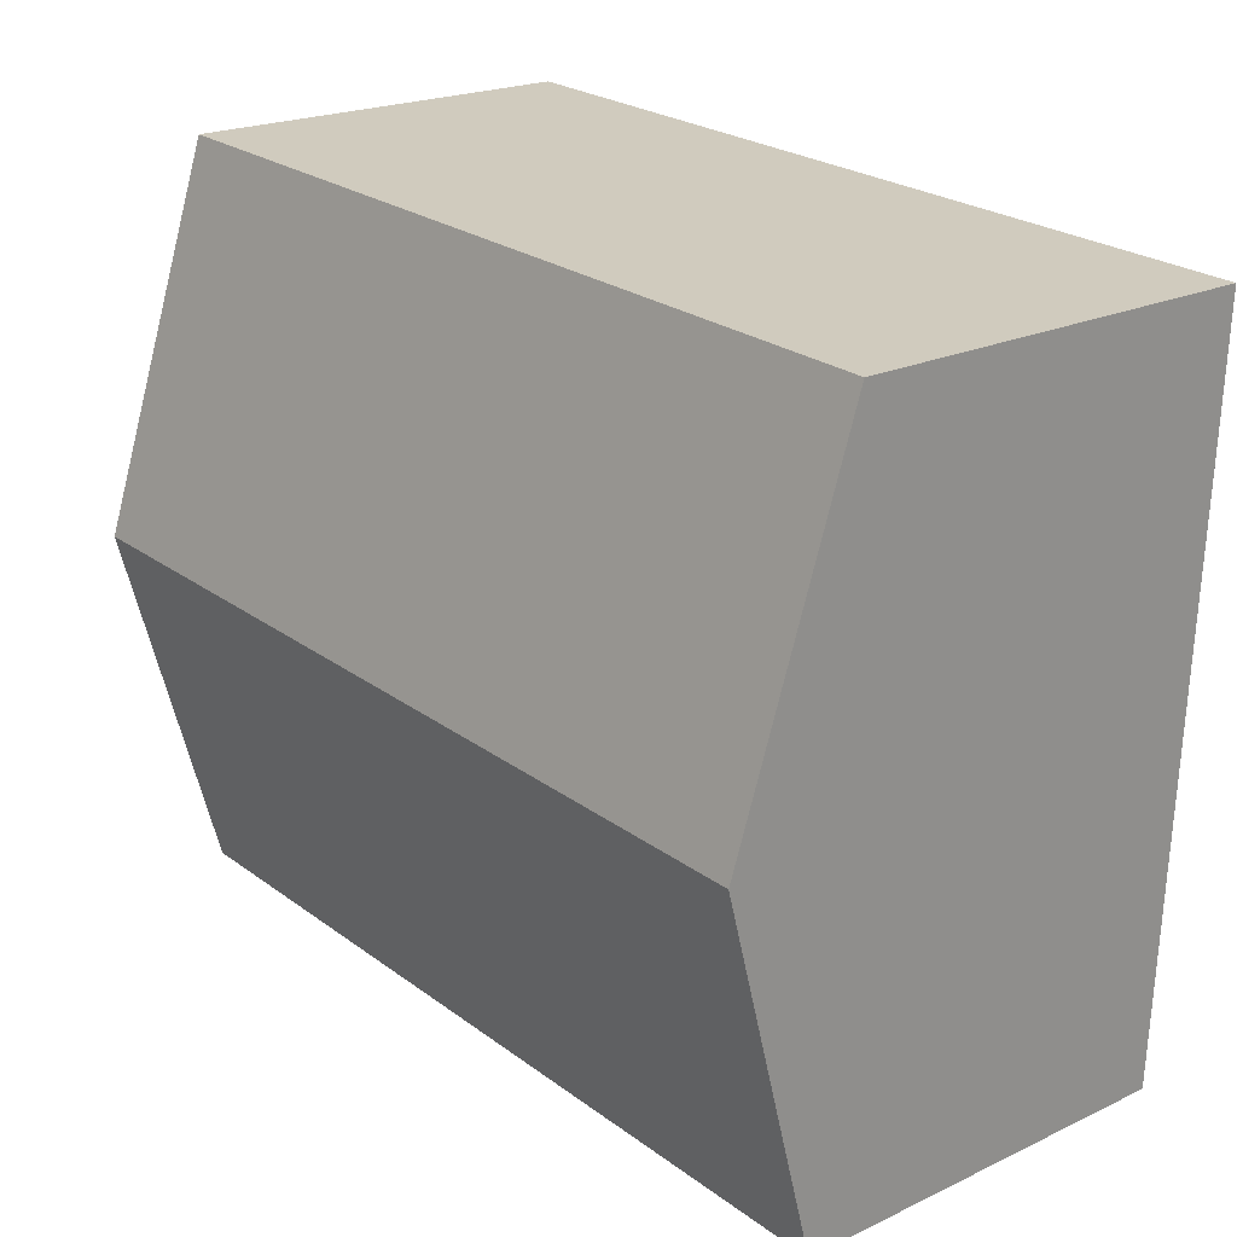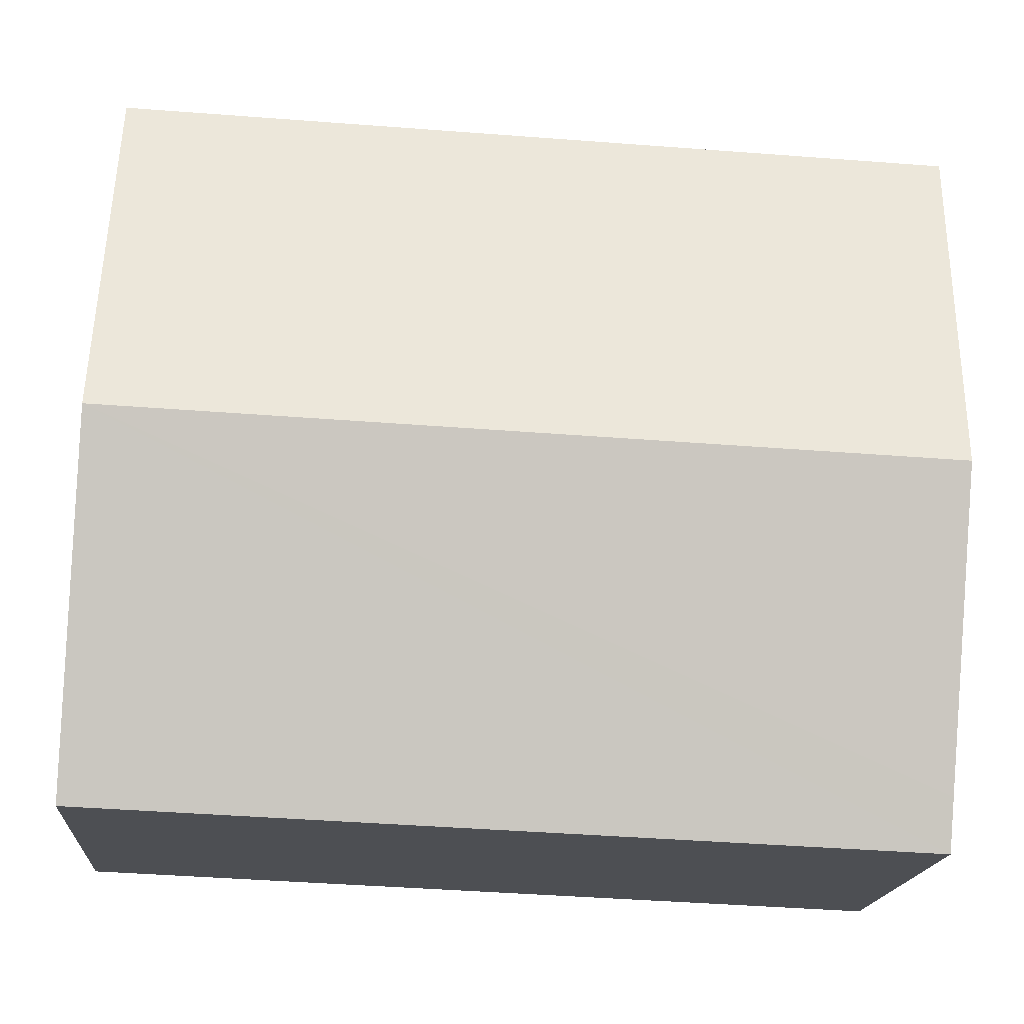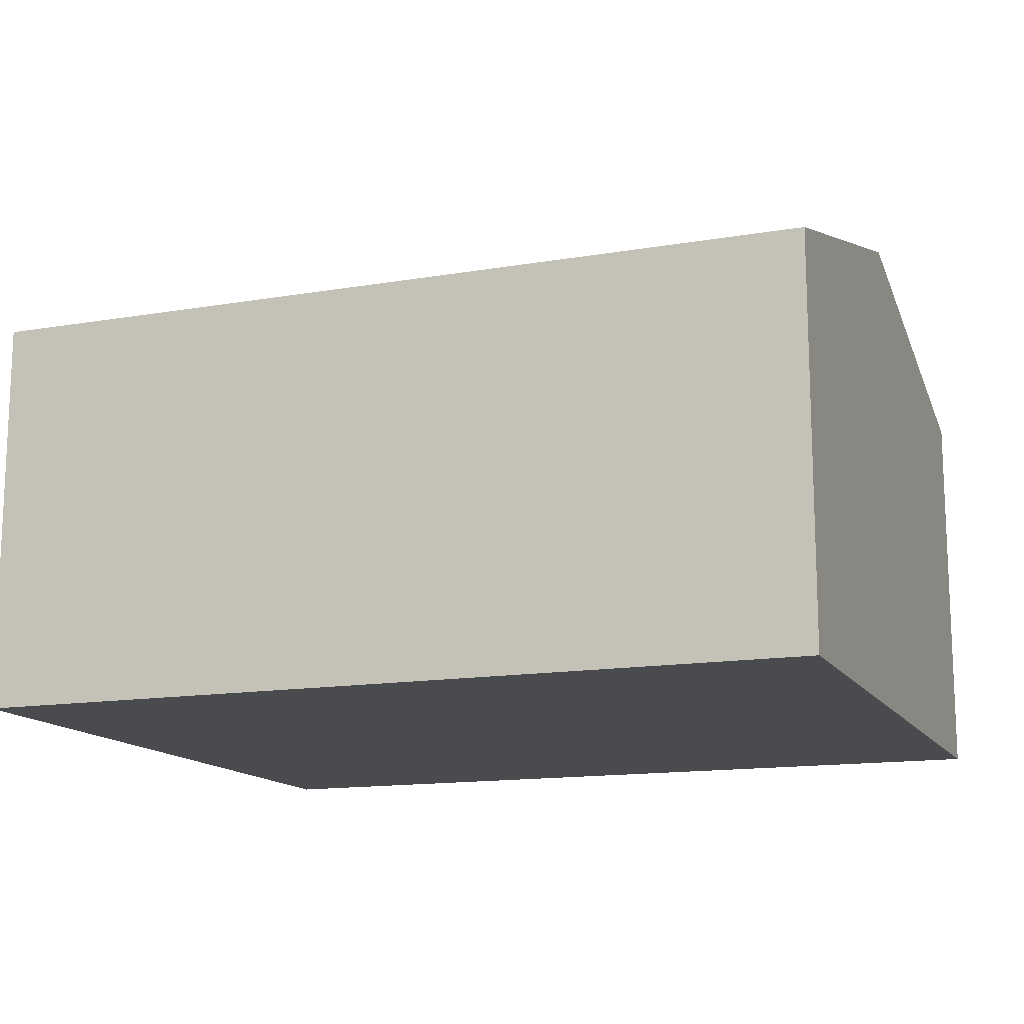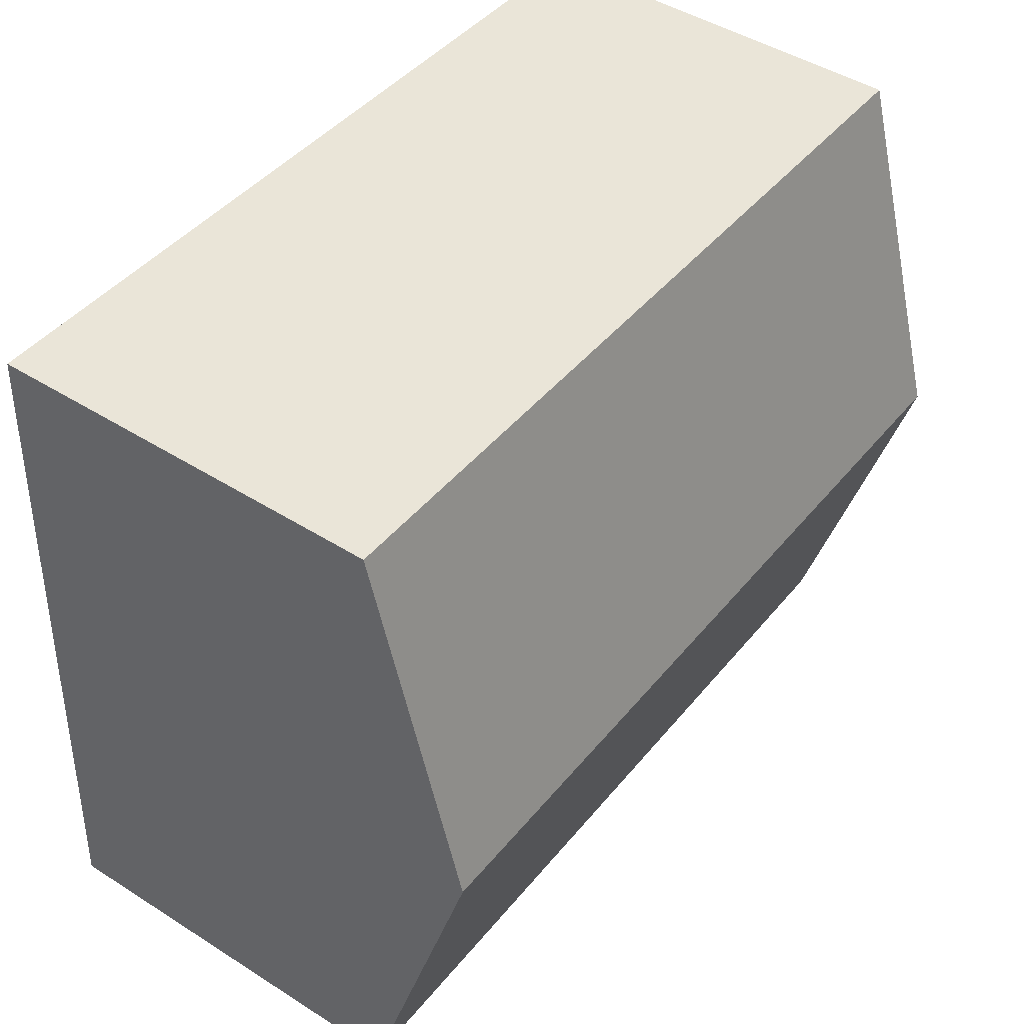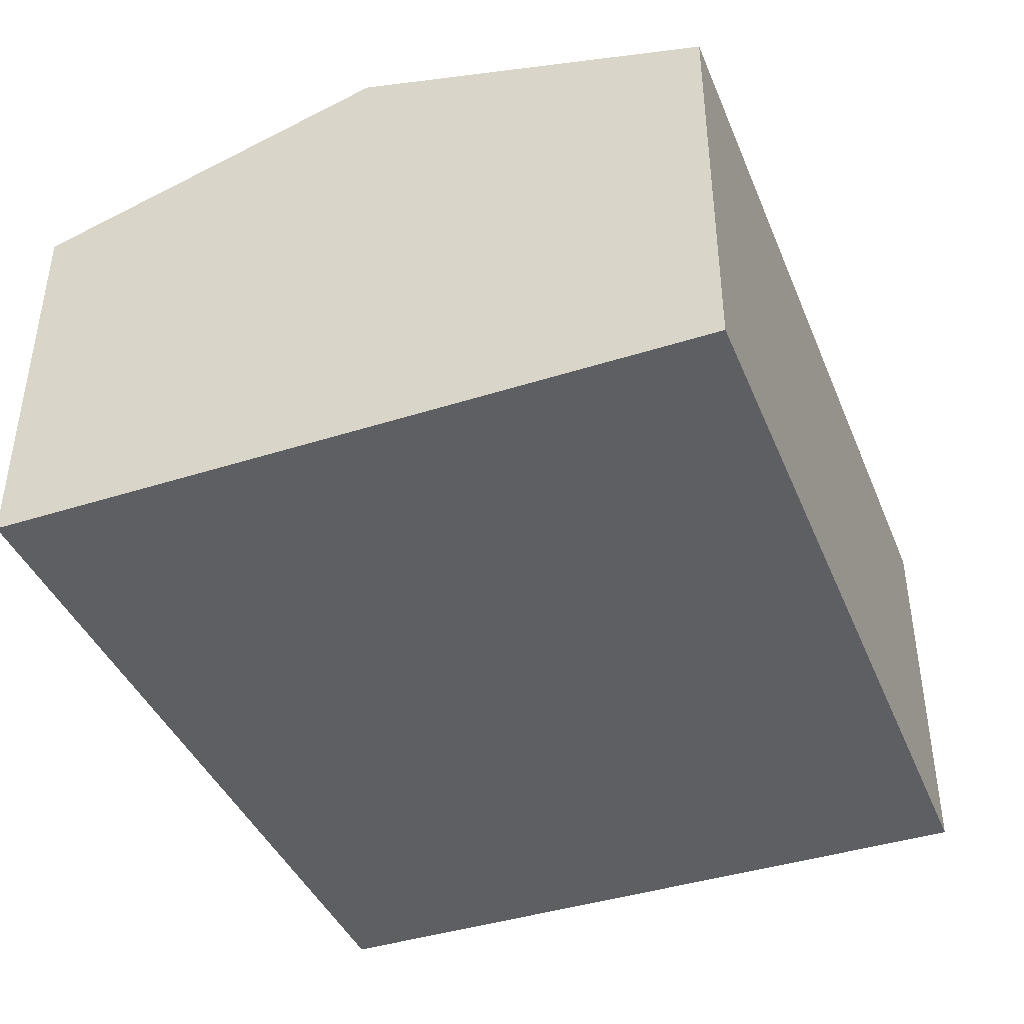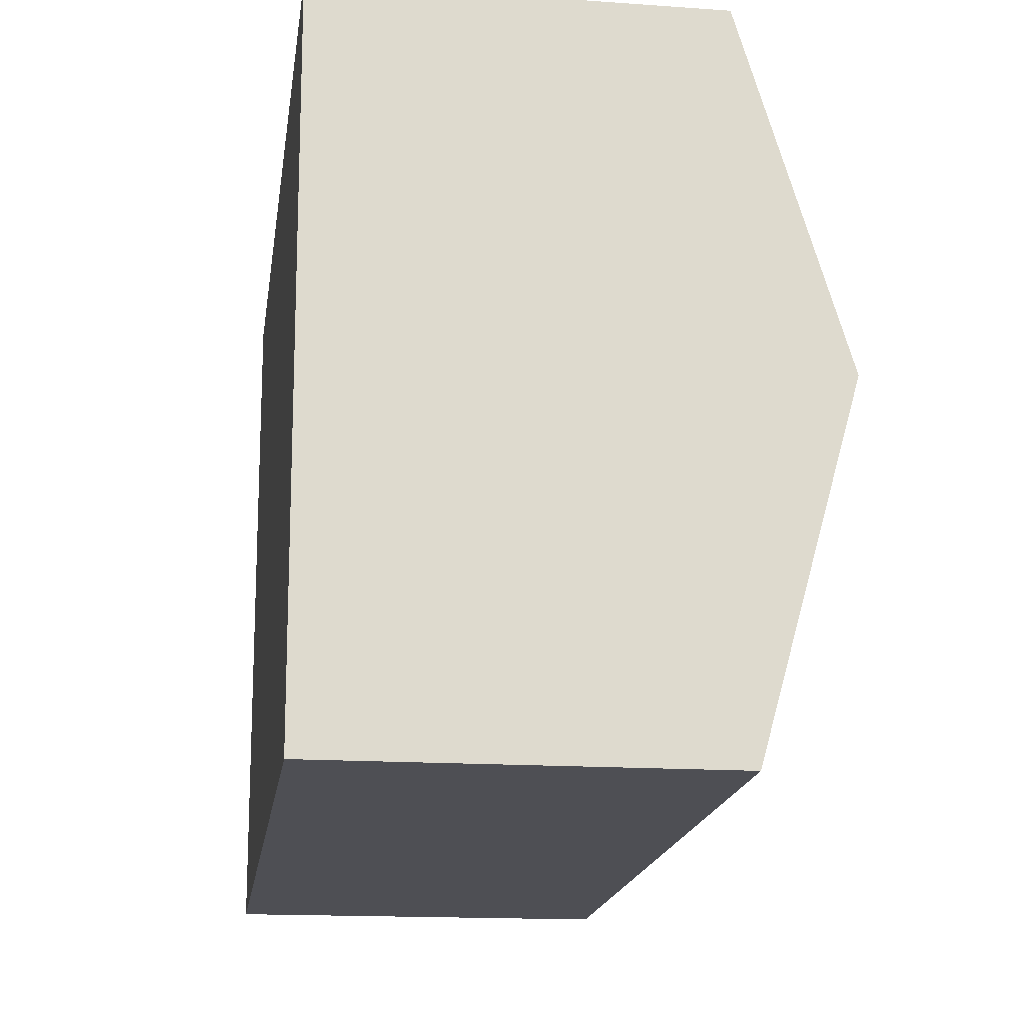
<metadata>
{"format":"obj","ext":"obj","renderer":"f3d","projection":"perspective","resolution":1024,"background":"white","views":[{"elev":21.3,"azim":-129.9,"up":"+Z"},{"elev":-17.5,"azim":175.6,"up":"+Z"},{"elev":-14.1,"azim":18.3,"up":"+Y"},{"elev":46.2,"azim":125.9,"up":"+Z"},{"elev":-41.2,"azim":108.9,"up":"+Y"},{"elev":-16.0,"azim":81.7,"up":"+Z"}]}
</metadata>
<code>
v  5.792 3.386 -2.199
v  0.184 2.786 -4.514
v  0.1 3.386 -2.433
v  0.198 2.684 -4.866
v  5.891 2.684 -4.632
v  5.692 2.684 0.233
v  0.07 3.176 -1.706
v  0 2.684 1.643e-16
v  0 0 0
v  5.692 -1.427e-17 0.233
v  5.792 1.347e-16 -2.199
v  5.891 2.836e-16 -4.632
v  0.198 2.98e-16 -4.866
v  0.184 2.764e-16 -4.514
v  0.1 1.49e-16 -2.433
v  0.07 1.045e-16 -1.706
g defaultobject
f 1 2 3
f 2 1 4
f 4 1 5
f 6 7 8
f 7 6 3
f 3 6 1
f 9 6 8
f 6 9 10
f 10 1 6
f 1 10 5
f 5 10 11
f 5 11 12
f 12 4 5
f 4 12 13
f 13 2 4
f 2 13 3
f 3 13 7
f 7 13 8
f 8 13 14
f 8 14 15
f 8 15 16
f 8 16 9
f 11 13 12
f 13 11 10
f 13 10 14
f 14 10 15
f 15 10 9
f 15 9 16

</code>
